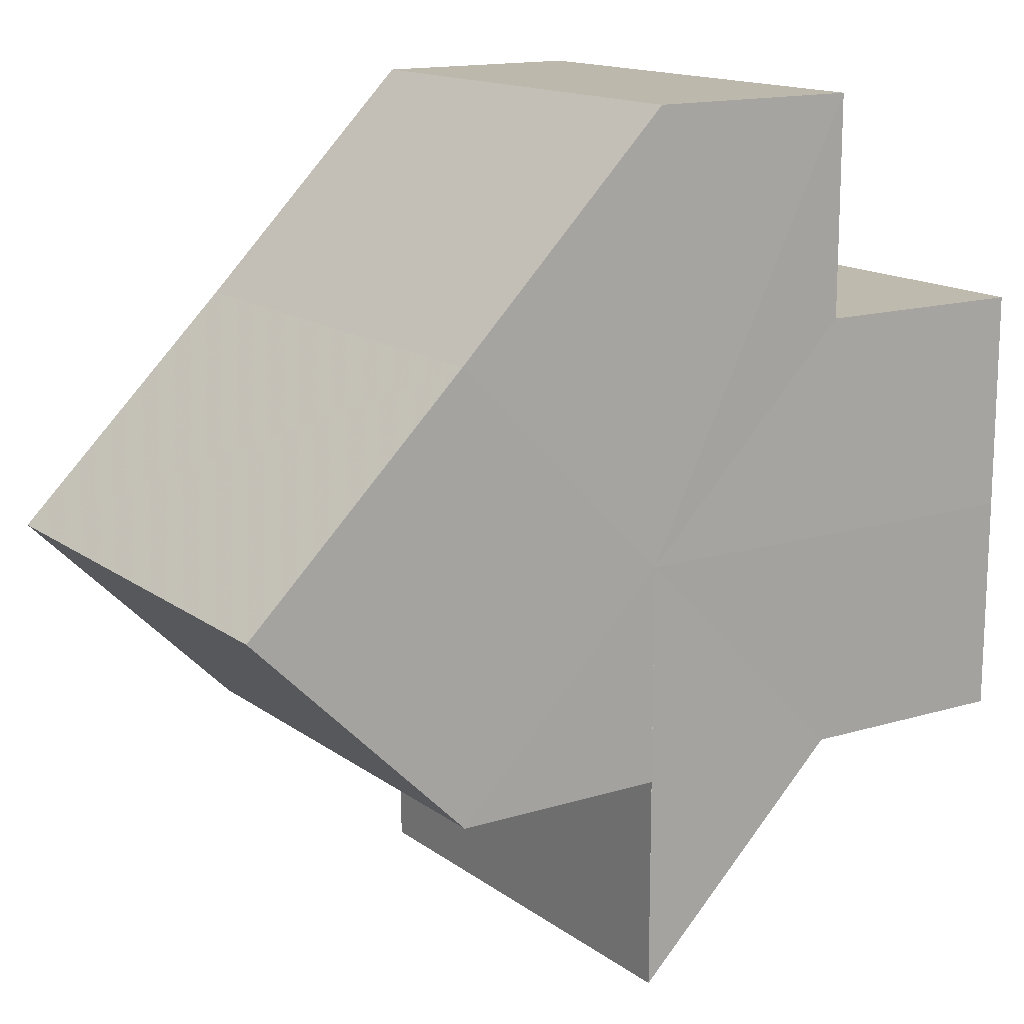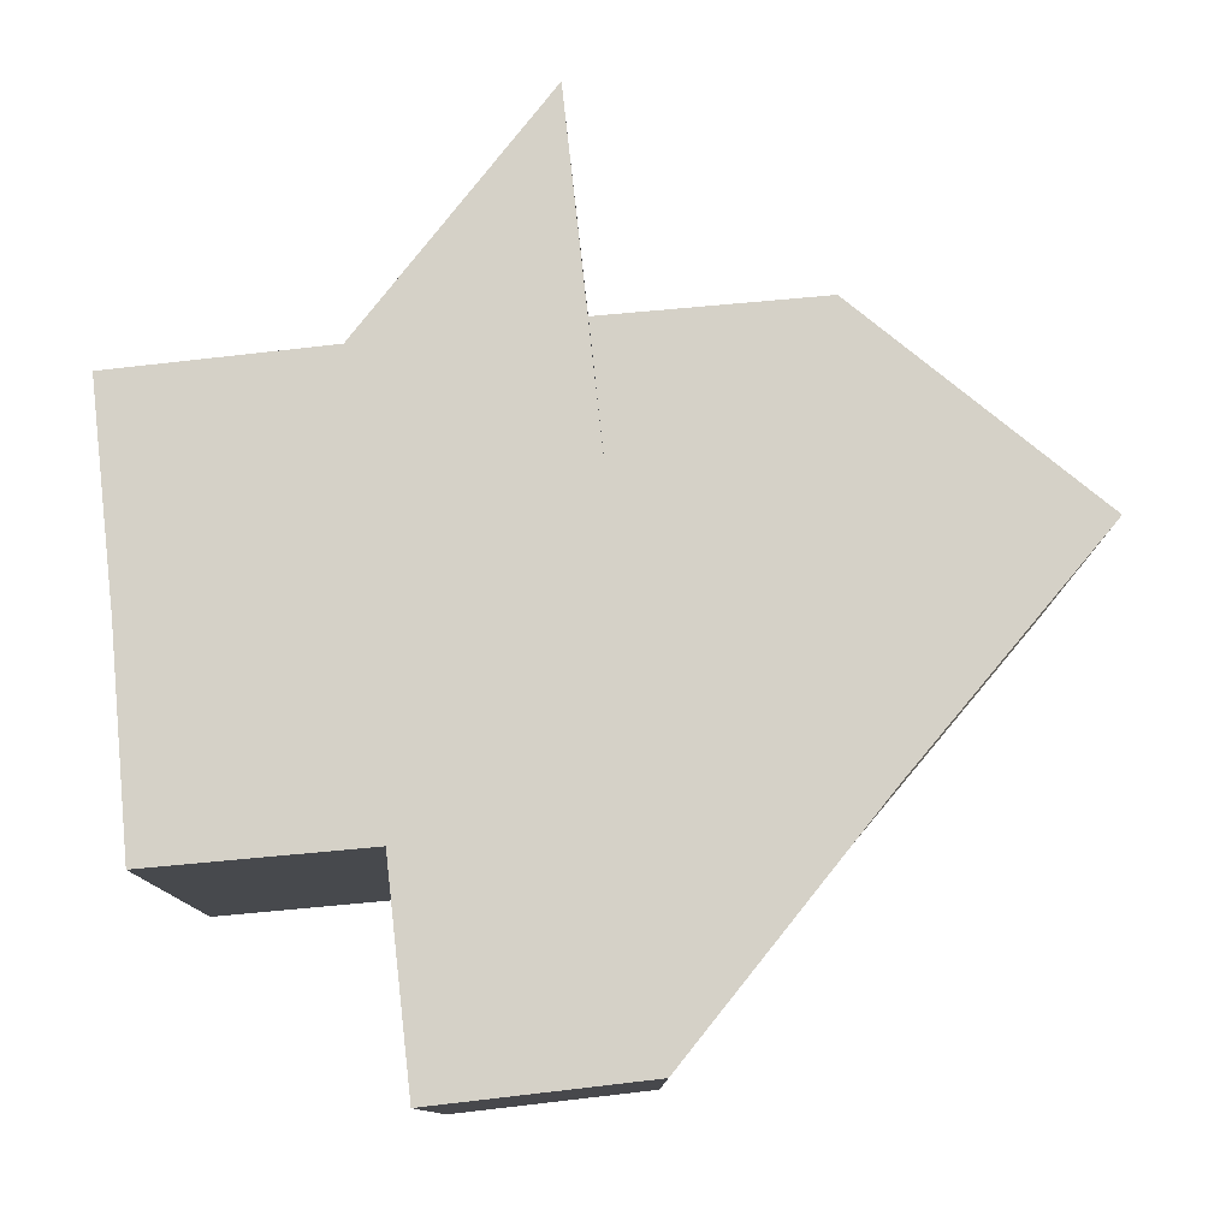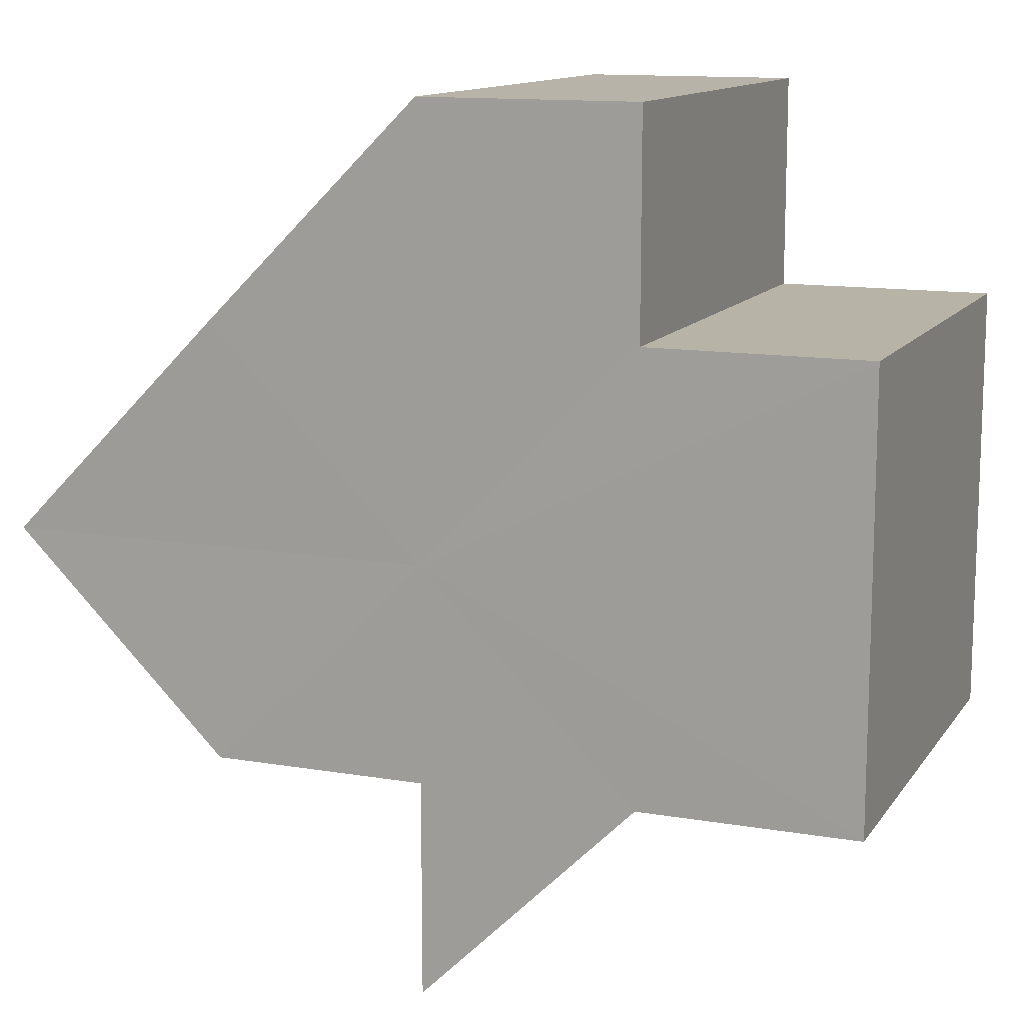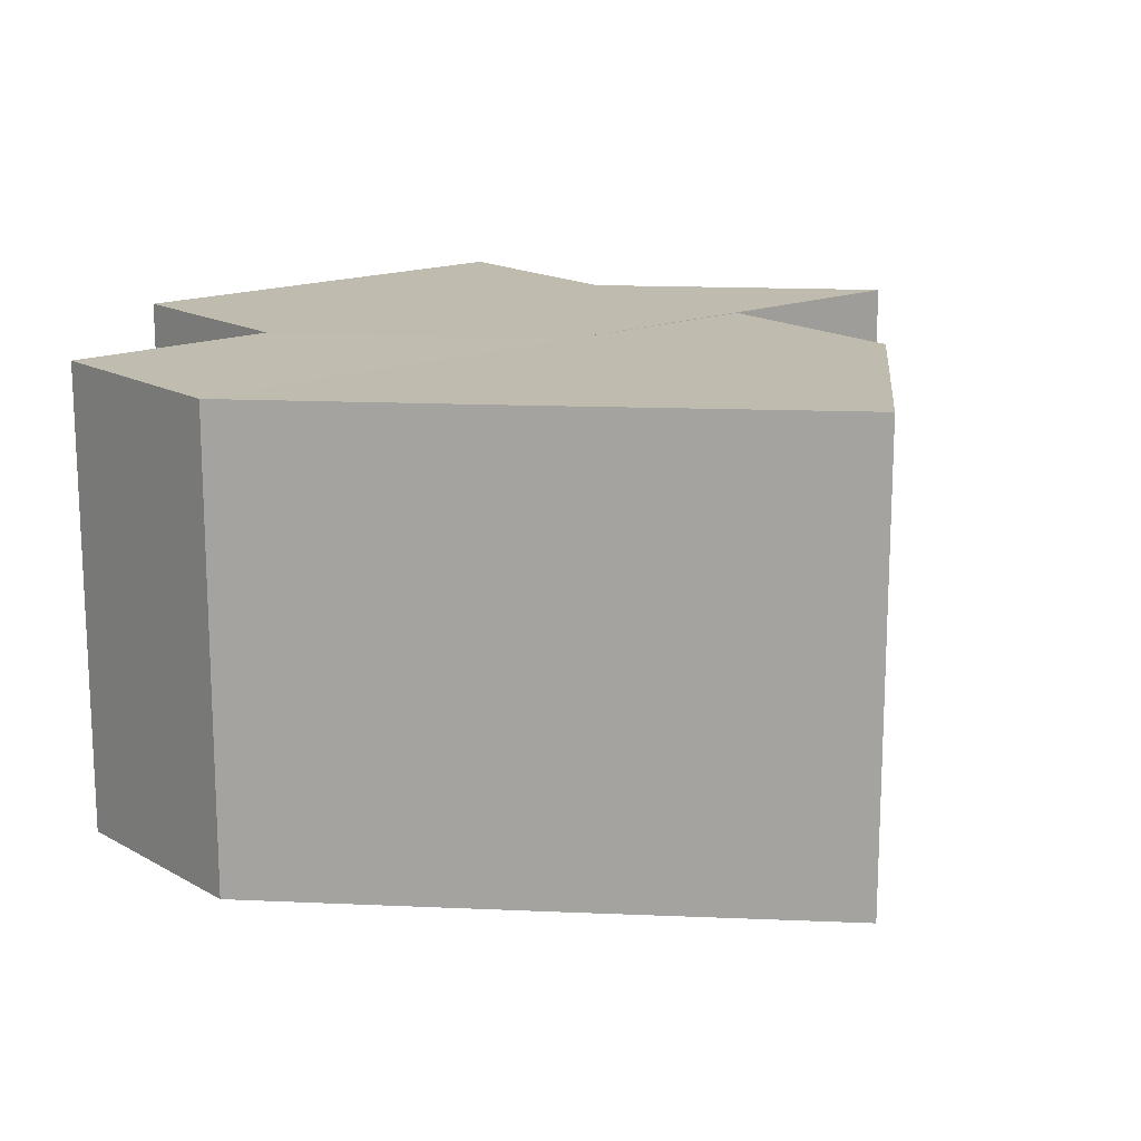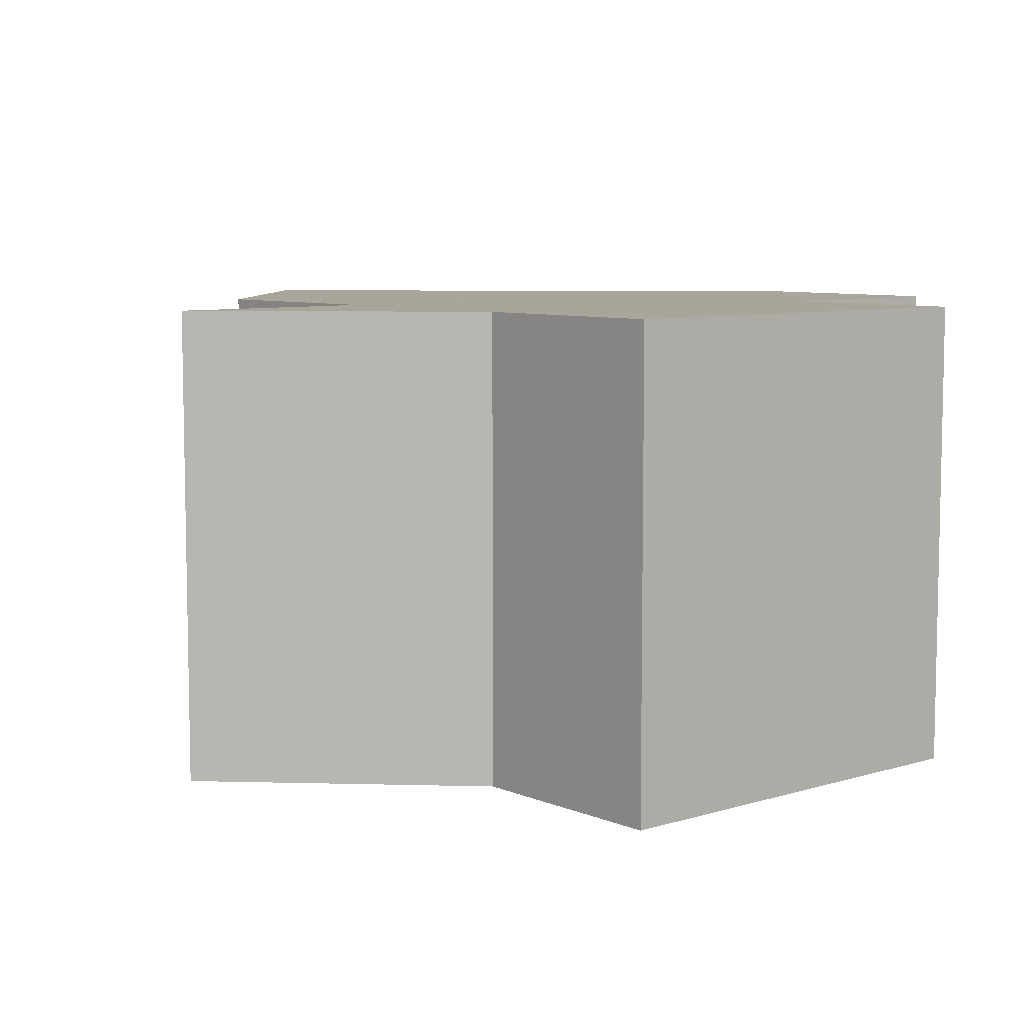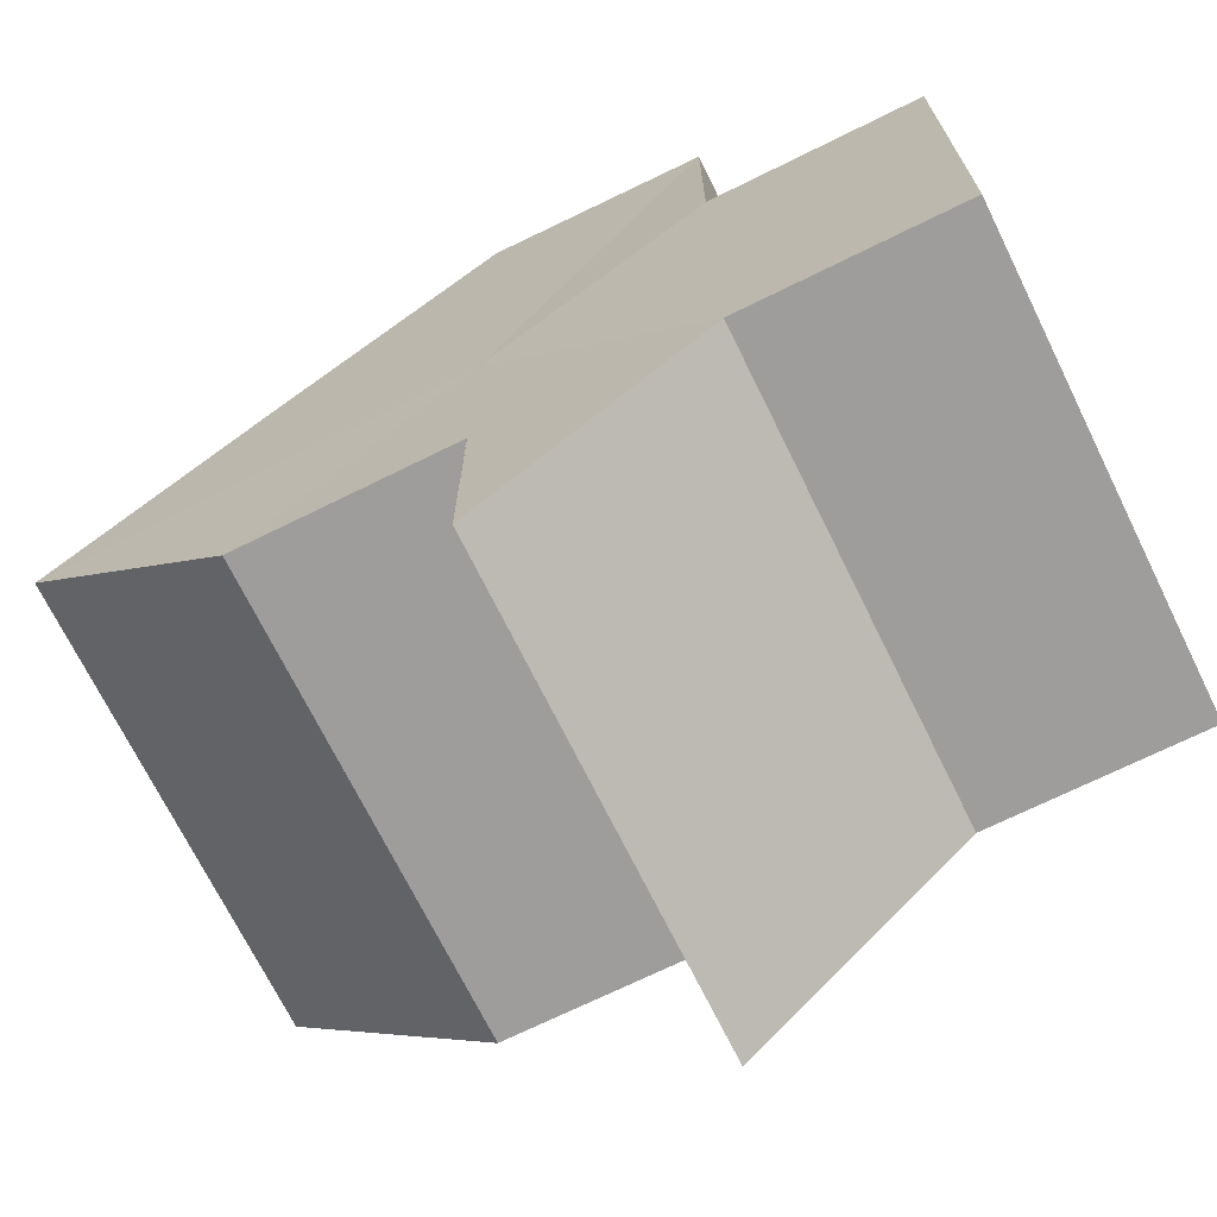
<metadata>
{"format":"obj","ext":"obj","renderer":"f3d","projection":"perspective","resolution":1024,"background":"white","views":[{"elev":15.1,"azim":-33.3,"up":"+Y"},{"elev":79.3,"azim":174.0,"up":"+Z"},{"elev":12.8,"azim":21.8,"up":"+Y"},{"elev":16.2,"azim":-129.9,"up":"+Z"},{"elev":7.5,"azim":49.2,"up":"+Z"},{"elev":-70.5,"azim":26.2,"up":"+Y"}]}
</metadata>
<code>
o 8304
v 2174 1866 7.984
v 2174 1866 7.984
v 2174 1866 7.962
v 2174 1866 7.984
v 2174 1866 7.962
v 2174 1866 7.984
v 2174 1866 7.984
v 2174 1866 7.984
v 2174 1866 7.962
v 2174 1866 7.962
v 2174 1866 7.984
v 2174 1866 7.962
v 2174 1866 7.984
v 2174 1866 7.984
v 2174 1866 7.984
v 2174 1866 7.984
v 2174 1866 7.984
v 2174 1866 7.962
v 2174 1866 7.962
v 2174 1866 7.962
v 2174 1866 7.962
v 2174 1866 7.984
v 2174 1866 7.984
v 2174 1866 7.984
v 2174 1866 7.984
v 2174 1866 7.962
v 2174 1866 7.984
v 2174 1866 7.962
v 2174 1866 7.962
v 2174 1866 7.984
v 2174 1866 7.984
v 2174 1866 7.984
v 2174 1866 7.962
v 2174 1866 7.962
v 2174 1866 7.984
v 2174 1866 7.962
v 2174 1866 7.984
v 2174 1866 7.984
v 2174 1866 7.962
v 2174 1866 7.984
v 2174 1866 7.984
v 2174 1866 7.984
v 2174 1866 7.984
v 2174 1866 7.962
v 2174 1866 7.962
v 2174 1866 7.984
v 2174 1866 7.984
v 2174 1866 7.962
v 2174 1866 7.984
v 2174 1866 7.984
v 2174 1866 7.962
v 2174 1866 7.984
v 2174 1866 7.962
v 2174 1866 7.984
v 2174 1866 7.984
v 2174 1866 7.984
v 2174 1866 7.962
v 2174 1866 7.984
v 2174 1866 7.984
v 2174 1866 7.962
v 2174 1866 7.962
v 2174 1866 7.962
v 2174 1866 7.962
v 2174 1866 7.962
v 2174 1866 7.962
v 2174 1866 7.962
v 2174 1866 7.962
v 2174 1866 7.962
v 2174 1866 7.962
v 2174 1866 7.962
v 2174 1866 7.962
v 2174 1866 7.962
v 2174 1866 7.962
v 2174 1866 7.962
f 1 2 3
f 3 4 5
f 6 7 4
f 6 8 7
f 9 8 10
f 6 11 8
f 12 13 9
f 6 14 11
f 15 16 12
f 16 17 18
f 19 14 20
f 21 22 19
f 23 24 21
f 24 25 26
f 6 4 27
f 28 27 29
f 30 31 28
f 6 27 32
f 33 32 34
f 6 32 35
f 36 37 33
f 6 35 38
f 39 40 36
f 6 38 41
f 6 41 42
f 6 42 43
f 44 41 45
f 46 47 39
f 48 49 44
f 47 50 51
f 50 52 53
f 54 55 48
f 55 56 57
f 58 59 60
f 61 43 62
f 63 62 64
f 63 64 65
f 63 65 66
f 63 66 67
f 63 67 68
f 63 68 69
f 63 69 70
f 63 70 71
f 63 71 72
f 63 72 73
f 63 73 74

</code>
